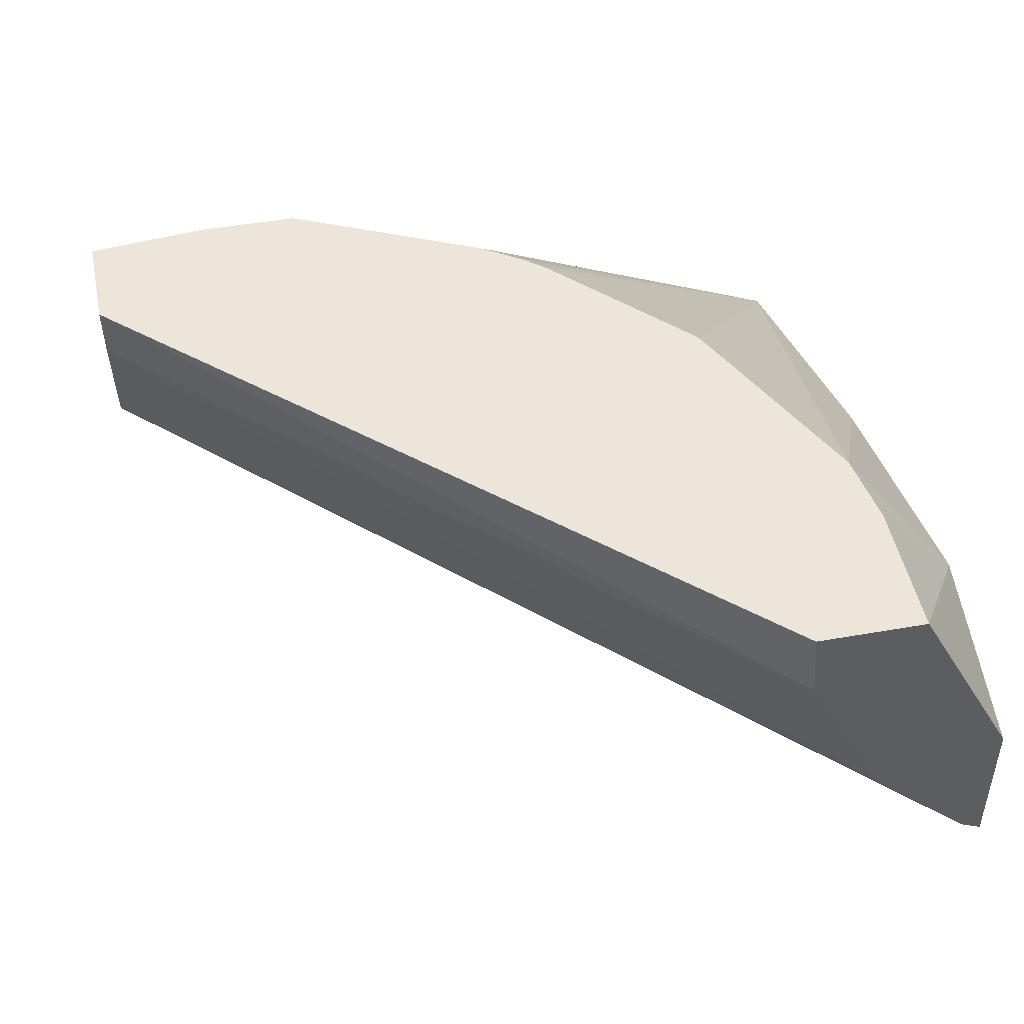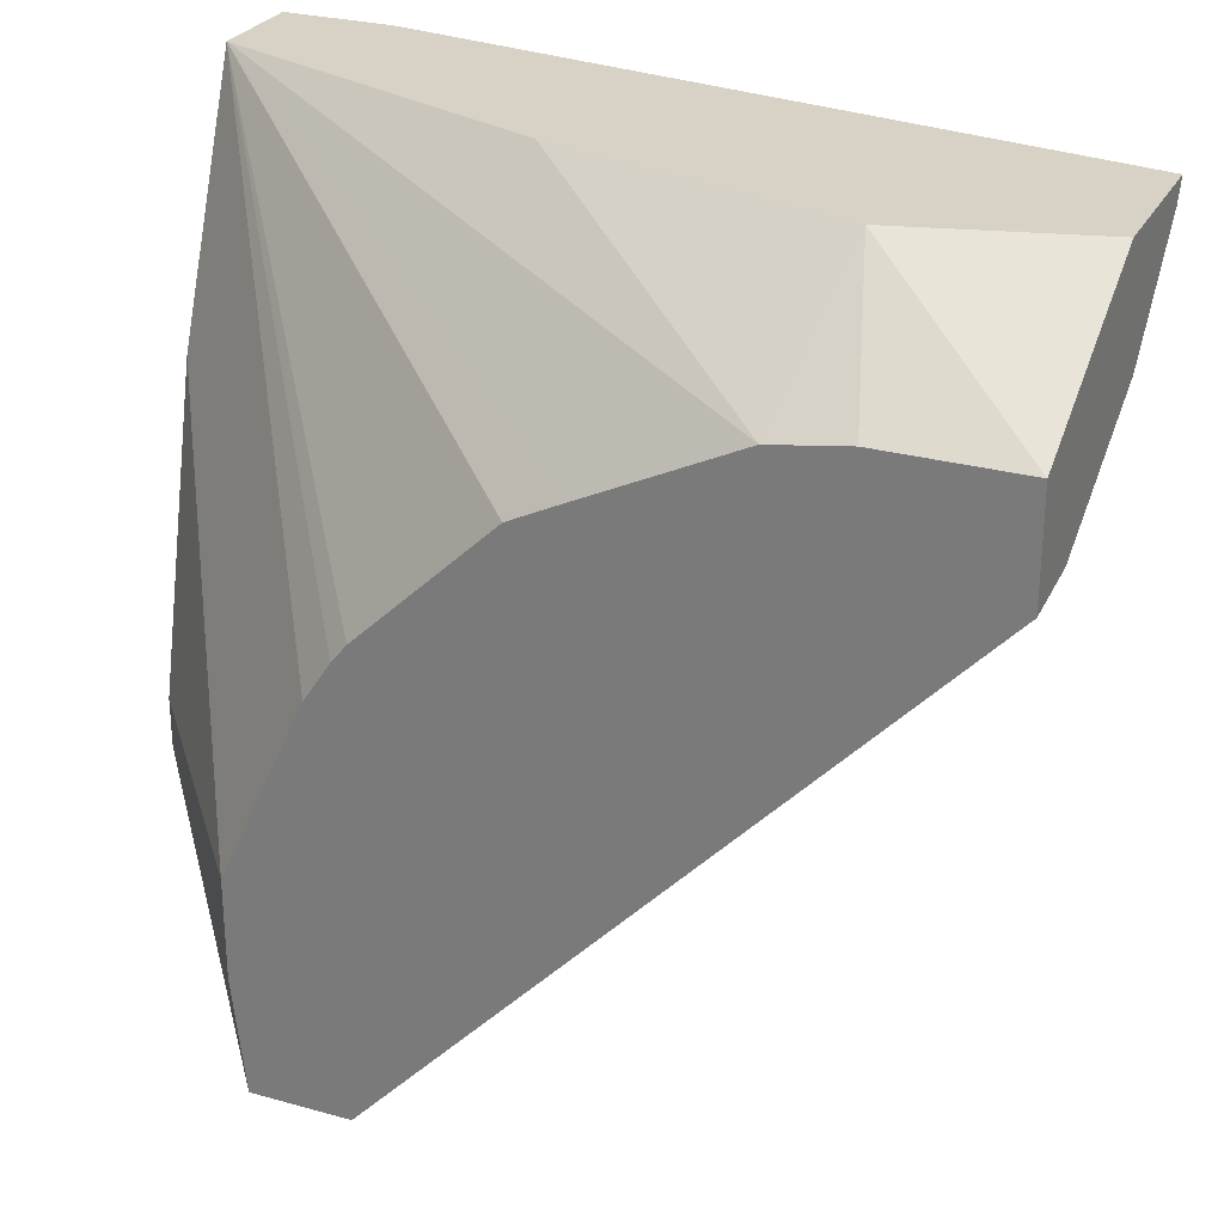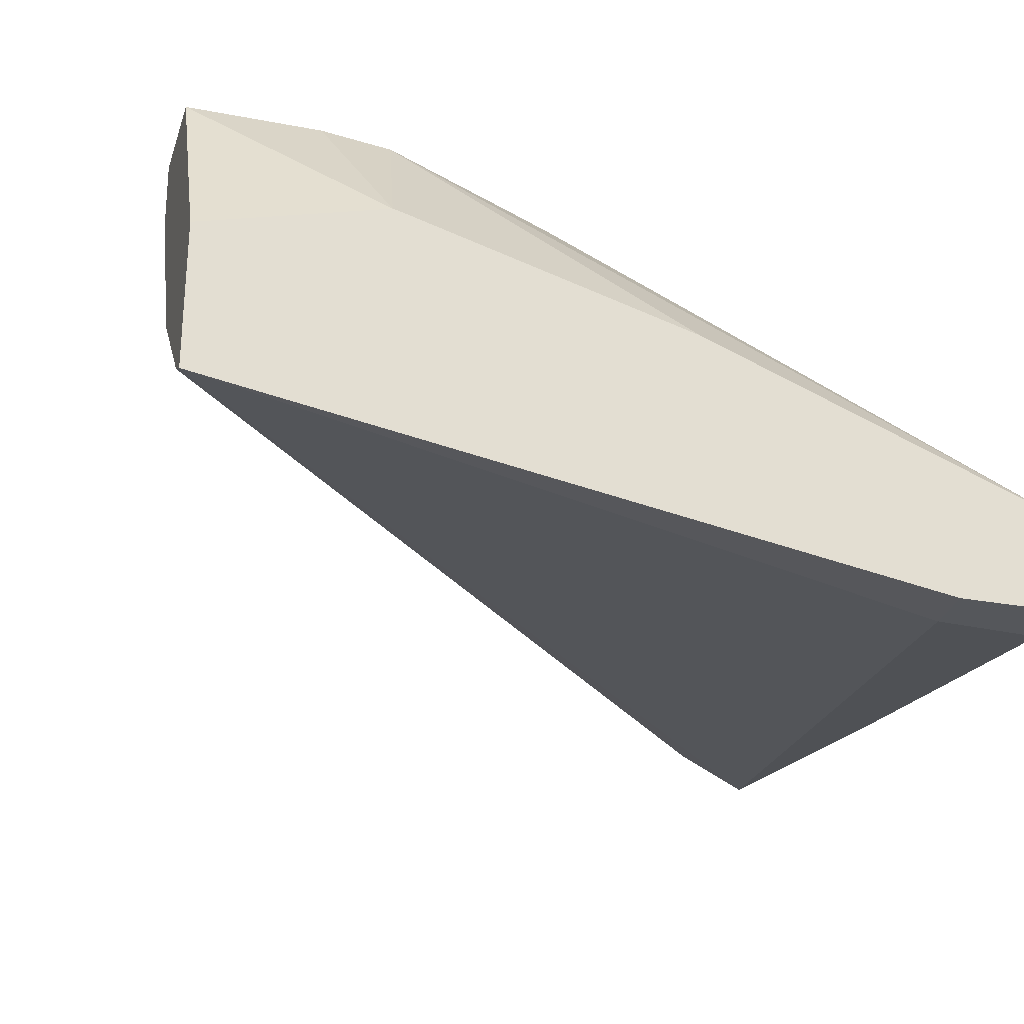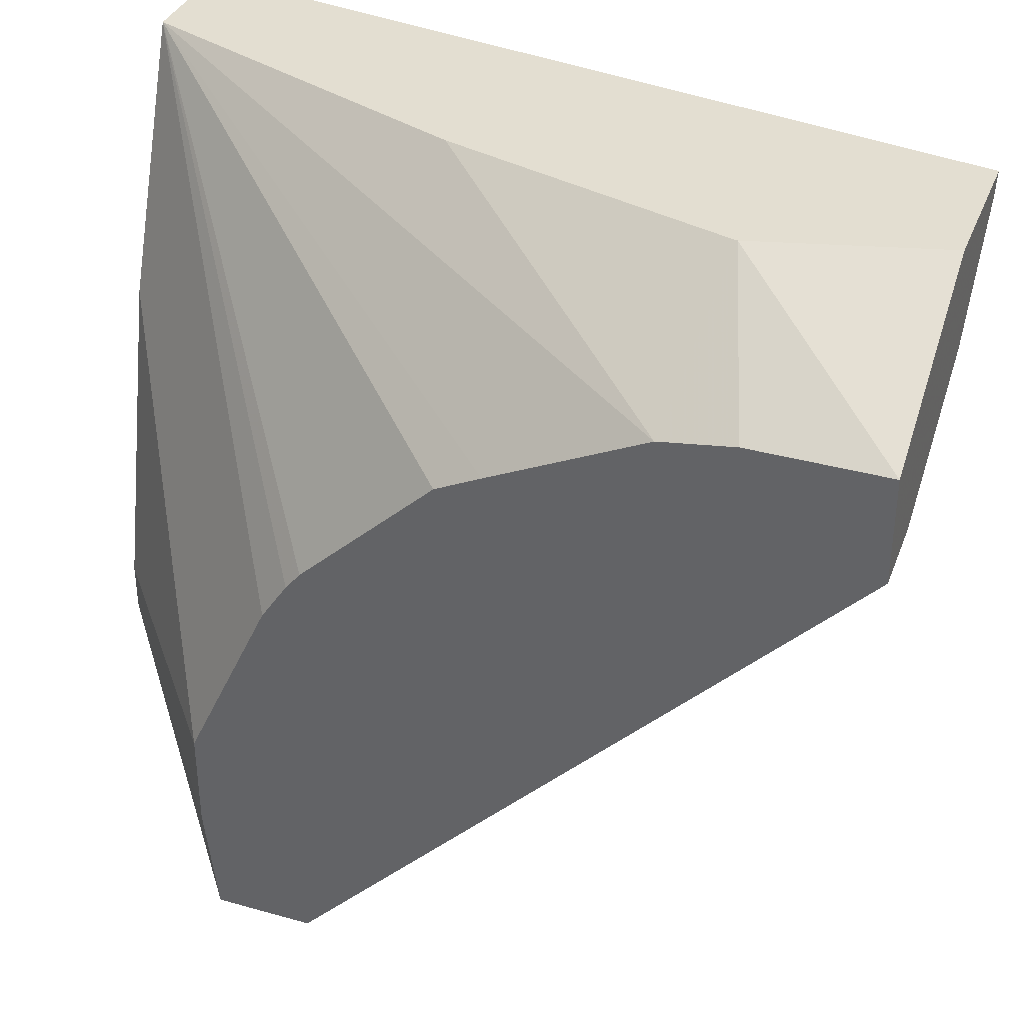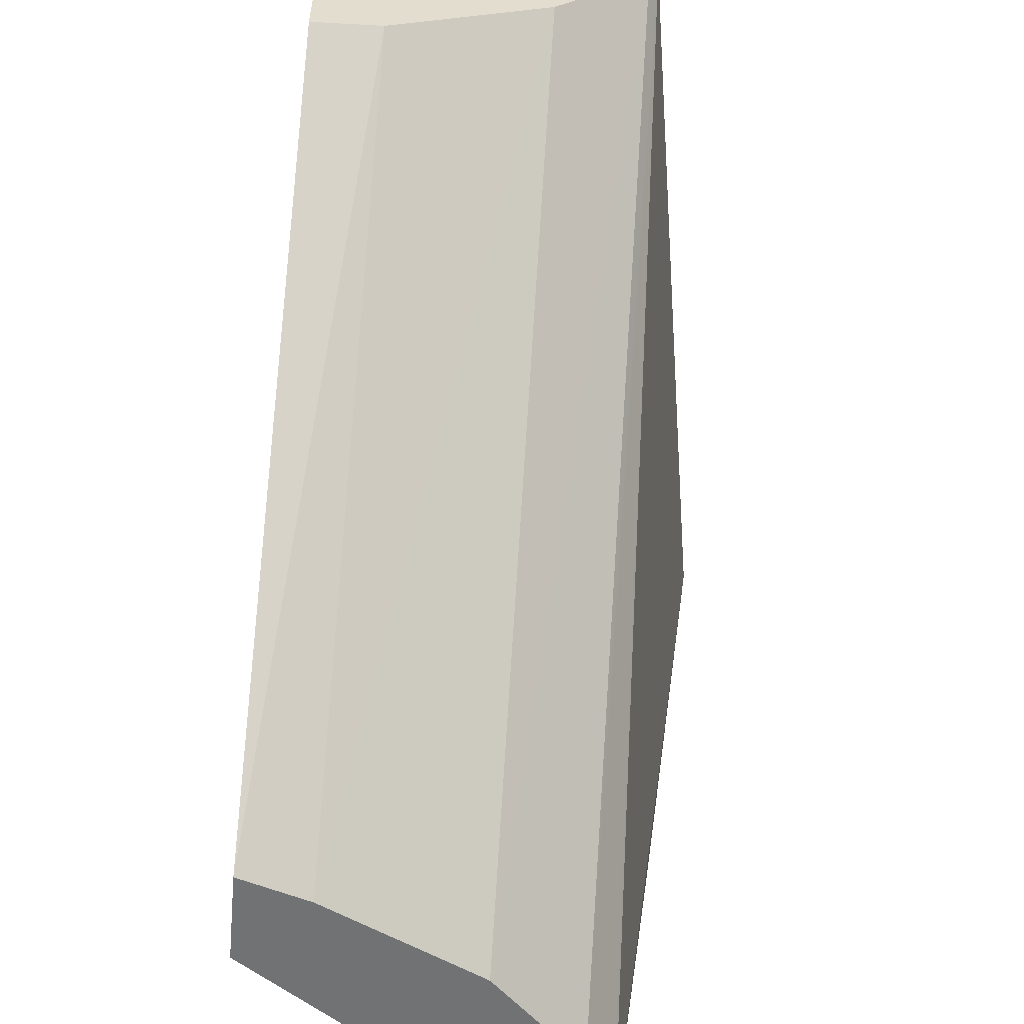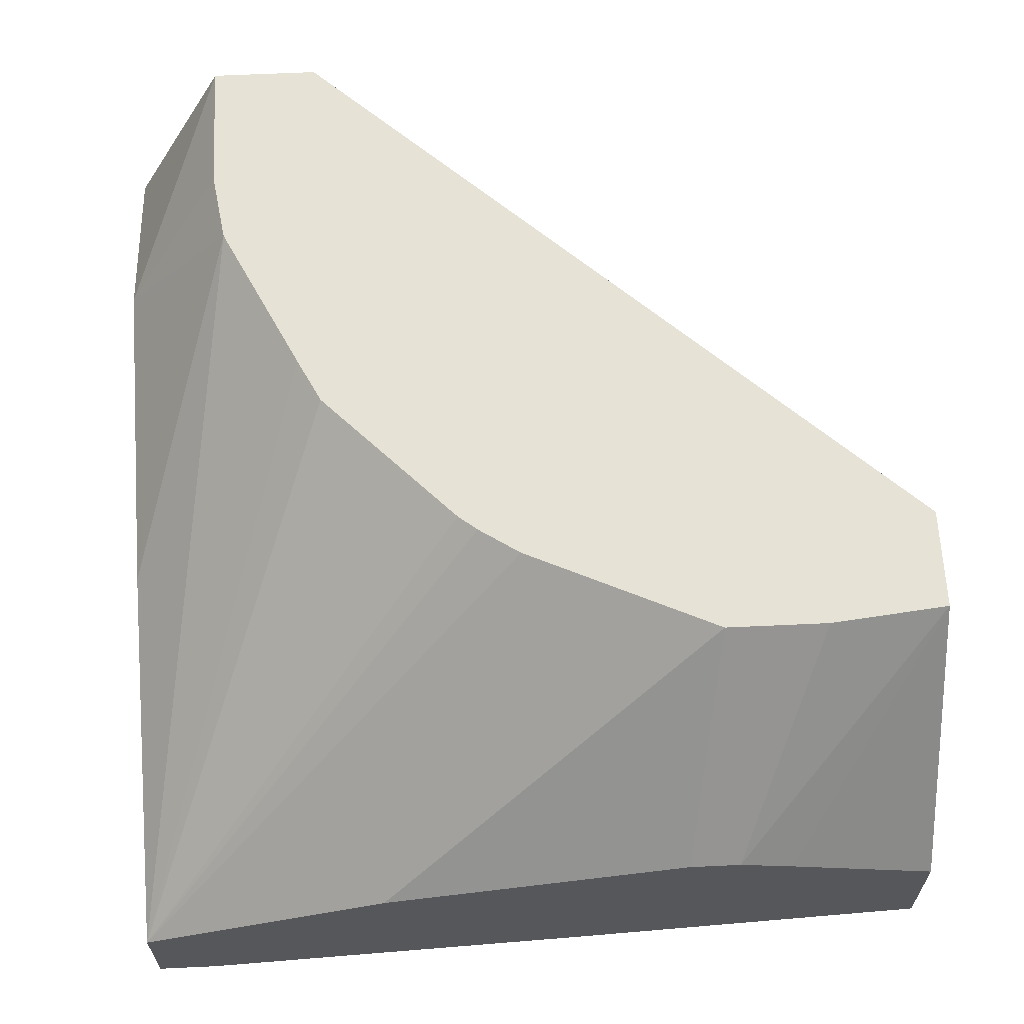
<metadata>
{"format":"obj","ext":"obj","renderer":"f3d","projection":"perspective","resolution":1024,"background":"white","views":[{"elev":47.5,"azim":-101.3,"up":"+Y"},{"elev":27.4,"azim":-156.8,"up":"+Z"},{"elev":-26.4,"azim":-16.7,"up":"+Y"},{"elev":36.1,"azim":-159.8,"up":"+Z"},{"elev":-55.4,"azim":-95.4,"up":"+Z"},{"elev":62.9,"azim":87.3,"up":"+Y"}]}
</metadata>
<code>
v 0.3389 -0.2288 -0.02116
v 0.3389 -0.214 0.03589
v 0.3389 -0.2783 -0.02116
v 0.2676 -0.1295 -0.02116
v 0.3389 -0.209 0.05692
v 0.3366 -0.2771 -0.02116
v 0.3389 -0.2975 0.1191
v 0.2968 -0.3166 0.277
v 0.006254 -0.268 0.2986
v 0.2725 -0.1295 0.02431
v 0.228 -0.1295 -0.02116
v 0.3389 -0.209 0.0767
v 0.318 -0.2678 -0.02116
v 0.3389 -0.3166 0.2746
v 0.2951 -0.3166 0.2986
v 0.006254 -0.2087 0.2986
v 0.006254 -0.2638 0.2902
v 0.31 -0.2638 -0.02116
v 0.2725 -0.1295 0.0639
v 0.006254 -0.1583 0.2177
v 0.006254 -0.1295 0.2154
v 0.2375 -0.1583 -0.02116
v 0.3389 -0.2375 0.1979
v 0.3389 -0.3166 0.2986
v 0.07919 -0.1889 0.2986
v 0.006254 -0.1295 0.2572
v 0.006254 -0.2243 0.2506
v 0.2705 -0.2243 -0.02116
v 0.2379 -0.1295 0.1383
v 0.006254 -0.1715 0.2243
v 0.2388 -0.1611 -0.02116
v 0.006254 -0.1937 0.2354
v 0.3389 -0.2771 0.2986
v 0.08336 -0.1899 0.2986
v 0.08821 -0.1295 0.2527
v 0.05939 -0.1295 0.2572
v 0.244 -0.1715 -0.02116
v 0.2664 -0.2163 -0.02116
v 0.2273 -0.1295 0.1544
v 0.2213 -0.1295 0.1619
v 0.1674 -0.1295 0.2138
v 0.1493 -0.1295 0.2228
v 0.1979 -0.2223 0.2986
f 12 19 23
f 9 24 33
f 11 22 20
f 11 20 21
f 9 25 16
f 9 34 25
f 9 43 34
f 9 33 43
f 9 32 27
f 9 18 13
f 9 17 18
f 9 27 17
f 9 30 32
f 9 20 30
f 9 21 20
f 9 26 21
f 16 25 26
f 9 15 24
f 17 27 28
f 27 37 38
f 19 29 23
f 9 16 26
f 34 43 35
f 33 35 43
f 33 42 35
f 33 41 42
f 33 40 41
f 33 39 40
f 29 39 33
f 17 28 18
f 27 38 28
f 25 36 26
f 25 35 36
f 25 34 35
f 23 29 33
f 22 32 30
f 22 27 32
f 22 31 27
f 20 22 30
f 27 31 37
f 8 15 9
f 8 14 24
f 1 33 24
f 1 11 4
f 1 22 11
f 1 31 22
f 1 37 31
f 1 28 38
f 1 18 28
f 1 13 18
f 1 6 13
f 1 3 6
f 1 7 3
f 1 14 7
f 1 24 14
f 1 23 33
f 1 12 23
f 1 5 12
f 1 2 5
f 8 24 15
f 1 4 2
f 2 4 5
f 1 38 37
f 3 8 9
f 7 14 8
f 6 9 13
f 5 19 12
f 3 7 8
f 4 19 10
f 4 29 19
f 4 39 29
f 4 40 39
f 4 41 40
f 5 10 19
f 4 35 42
f 4 36 35
f 4 26 36
f 4 21 26
f 4 11 21
f 4 10 5
f 3 9 6
f 4 42 41

</code>
